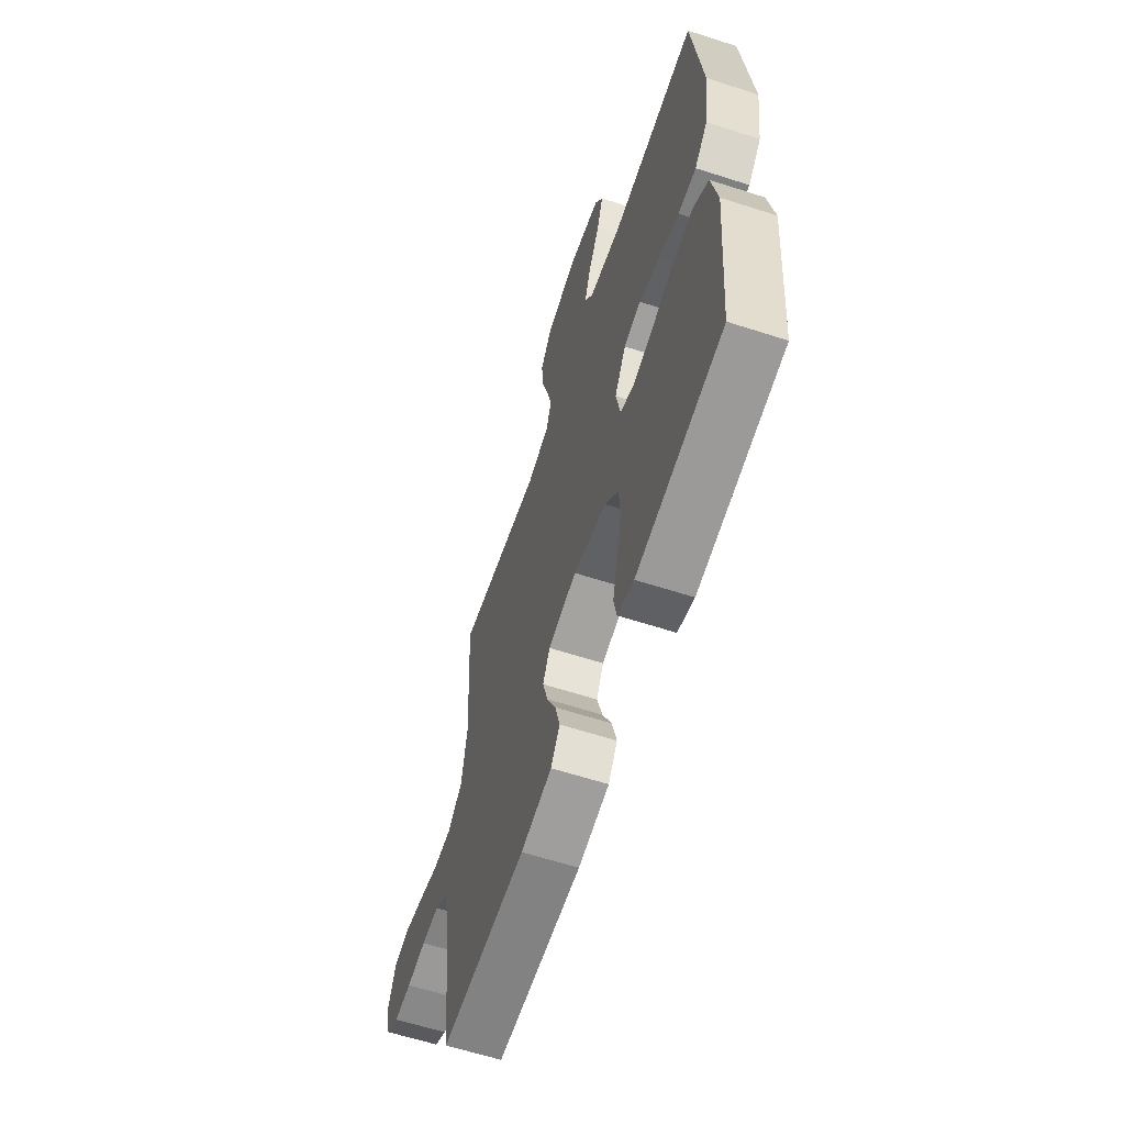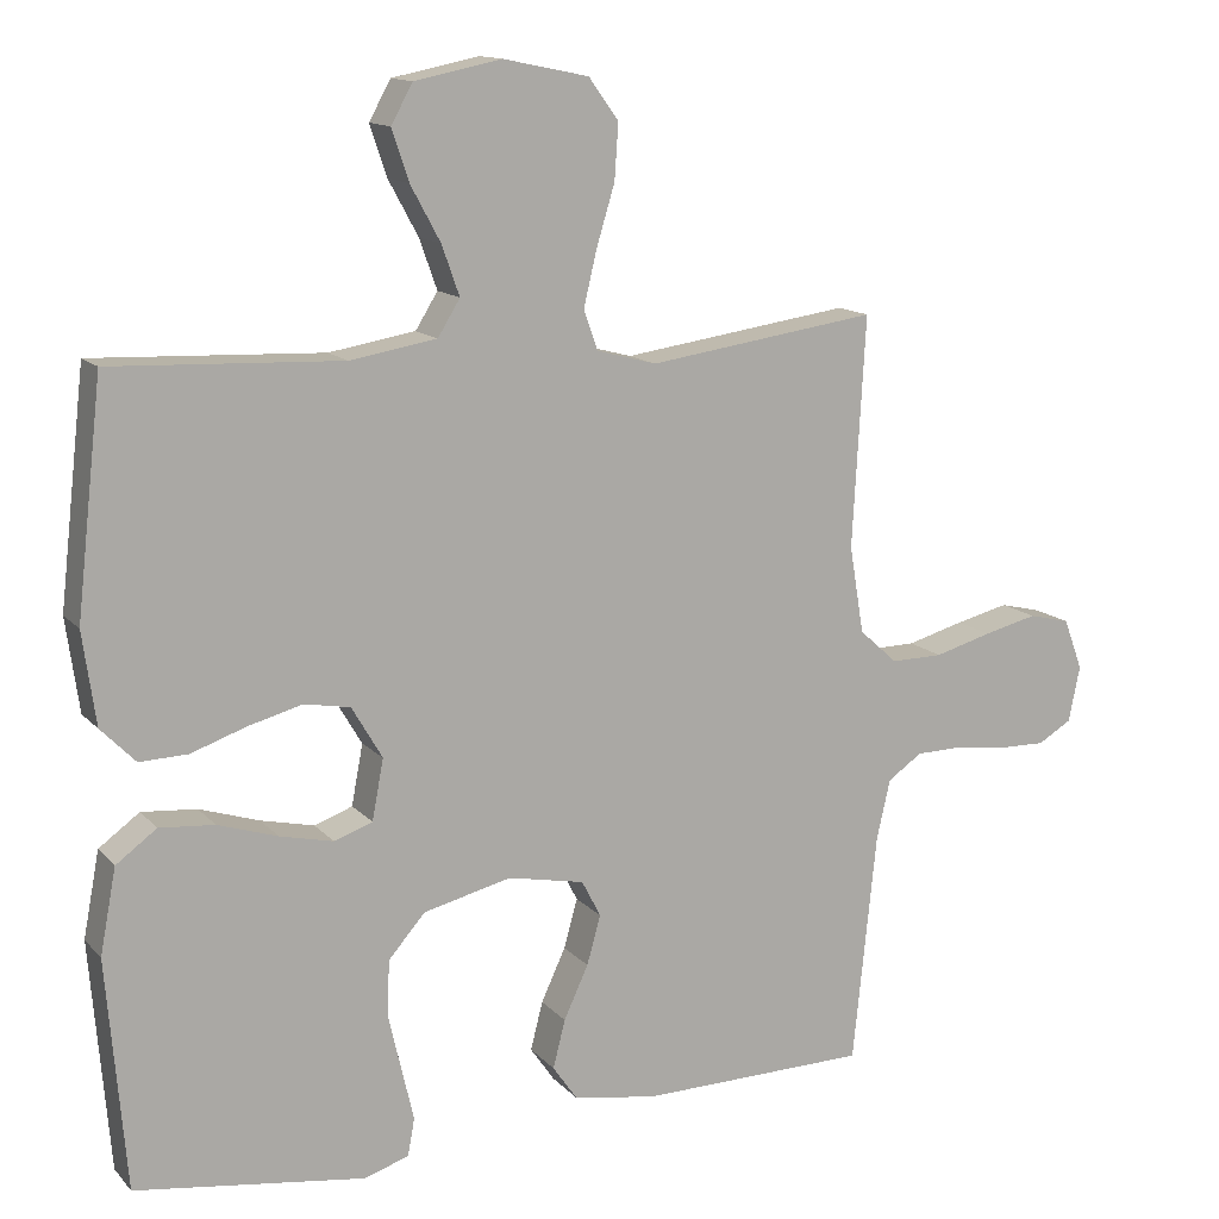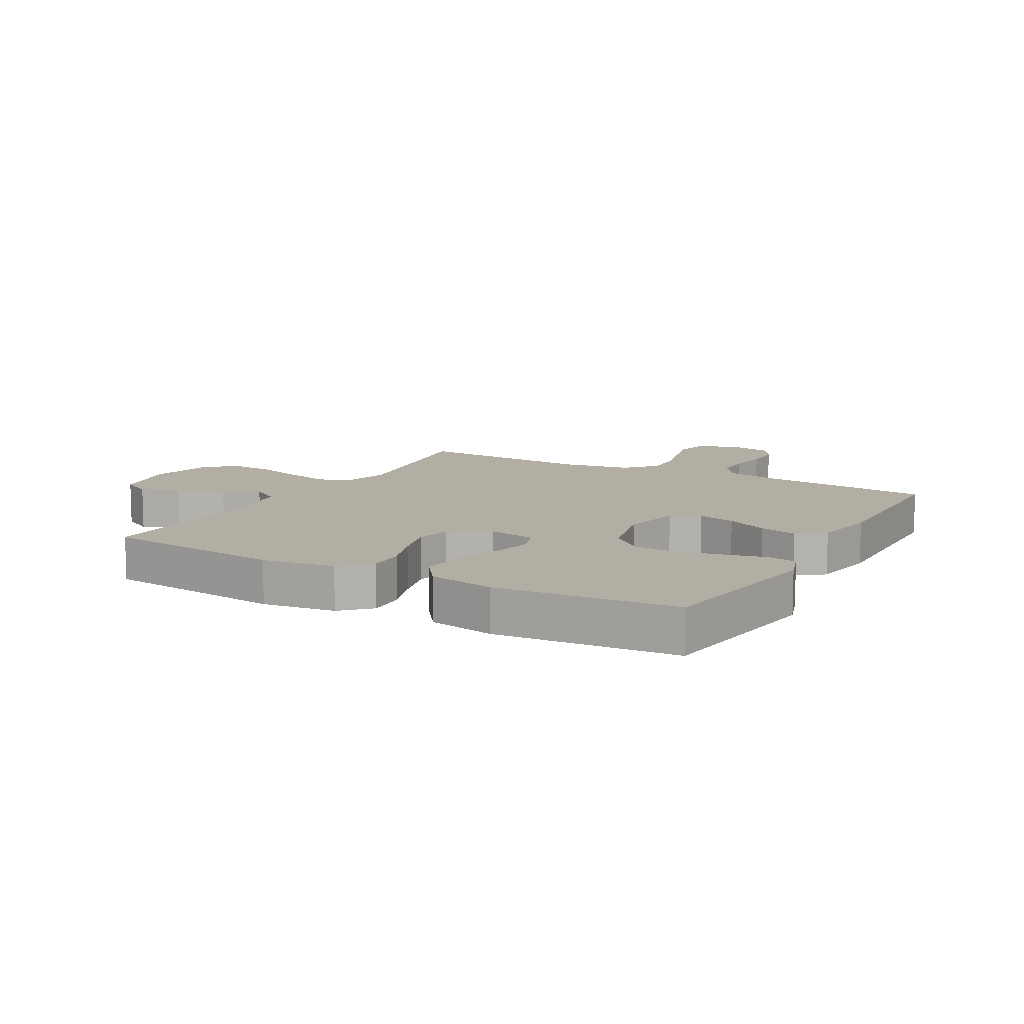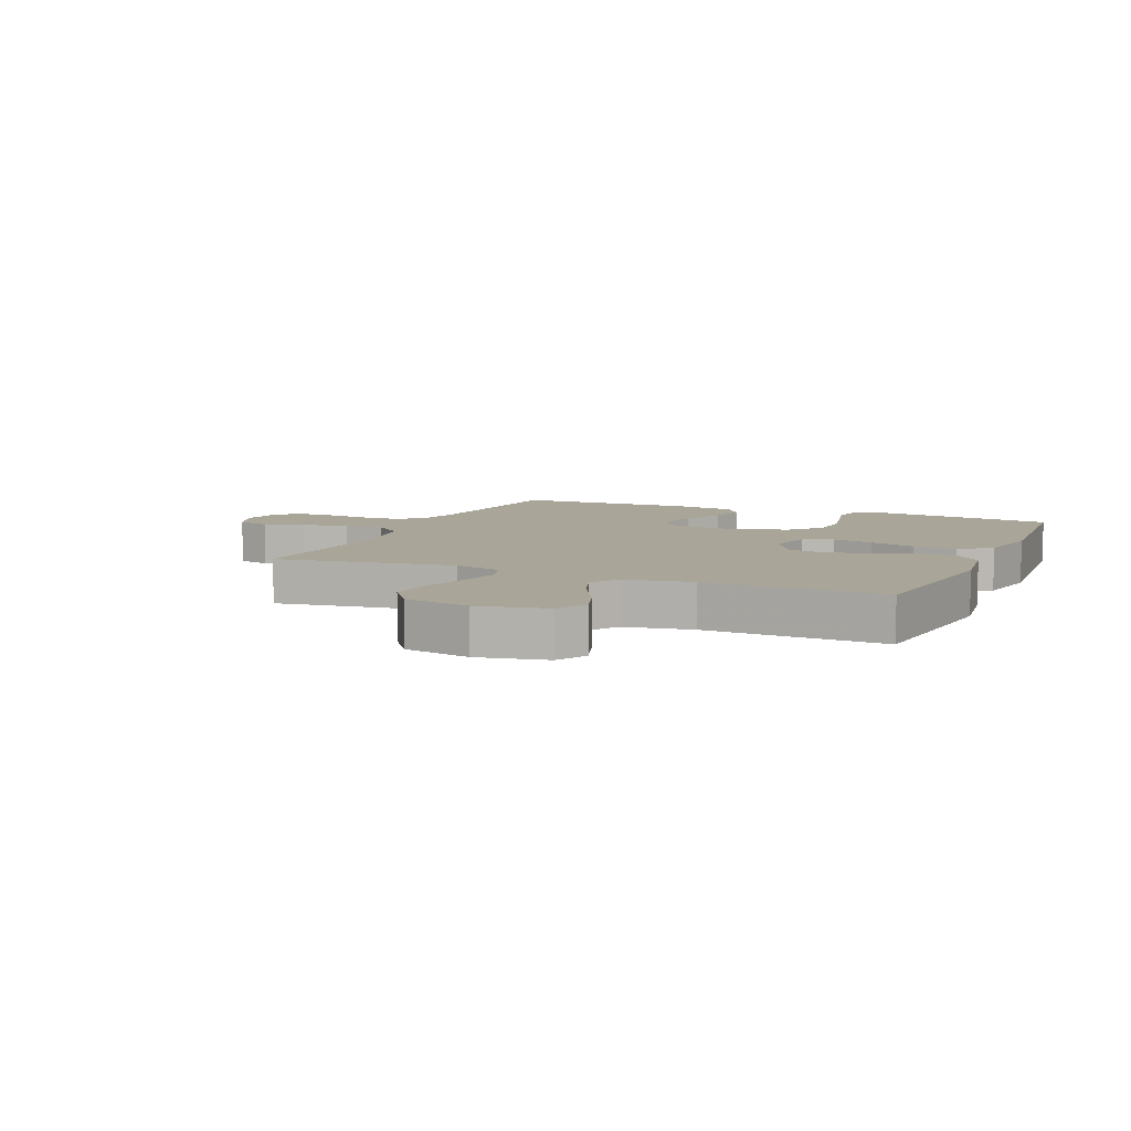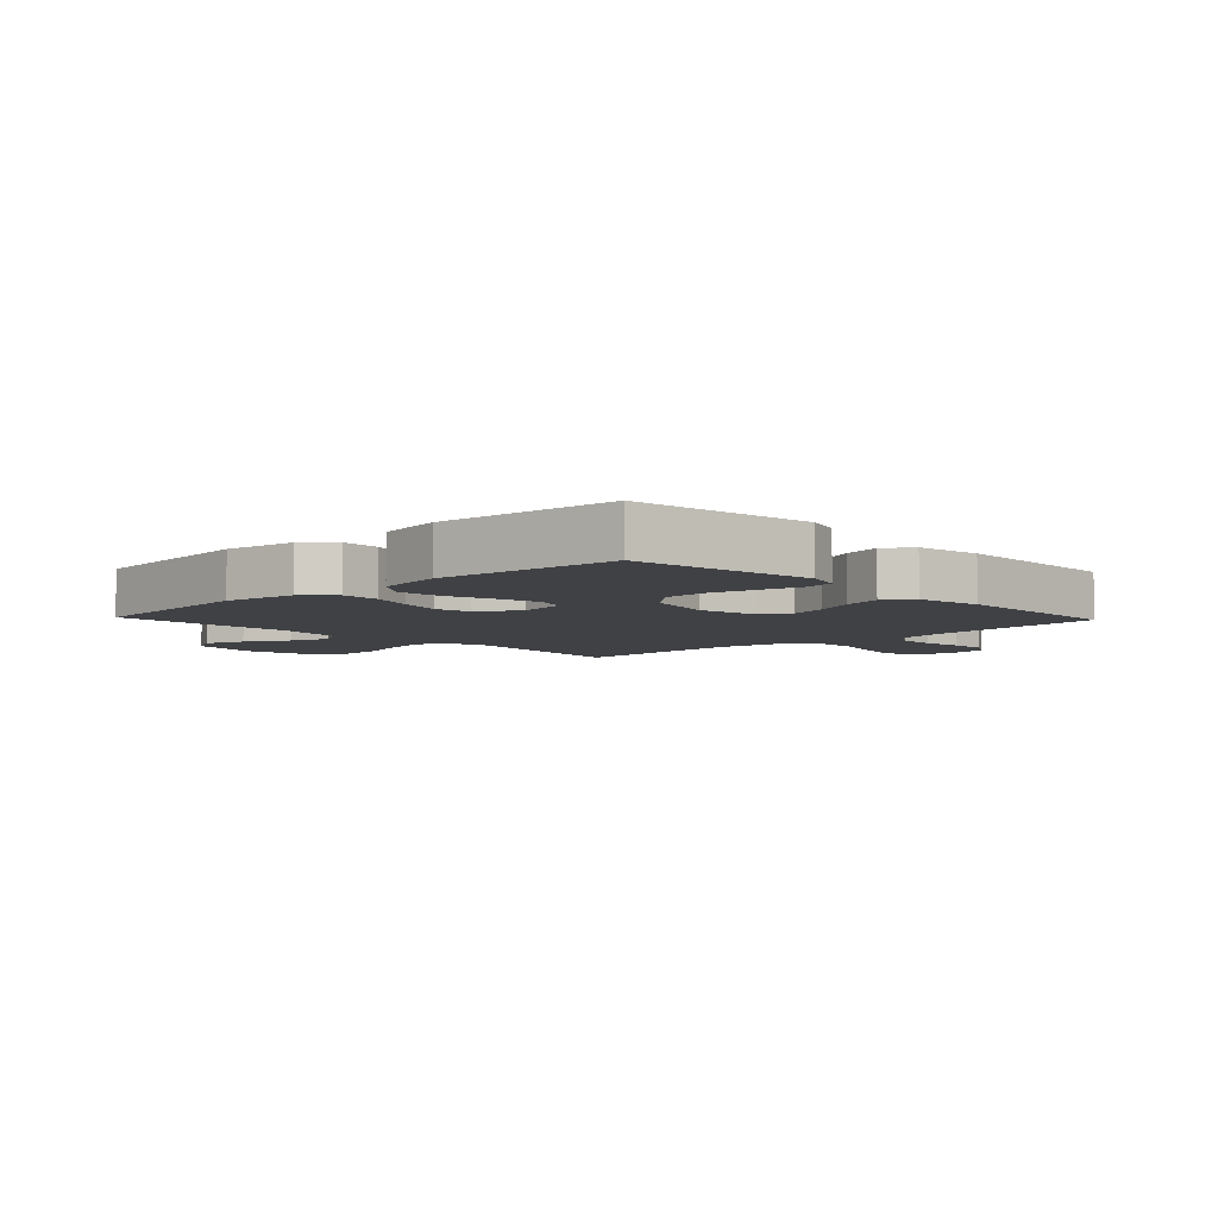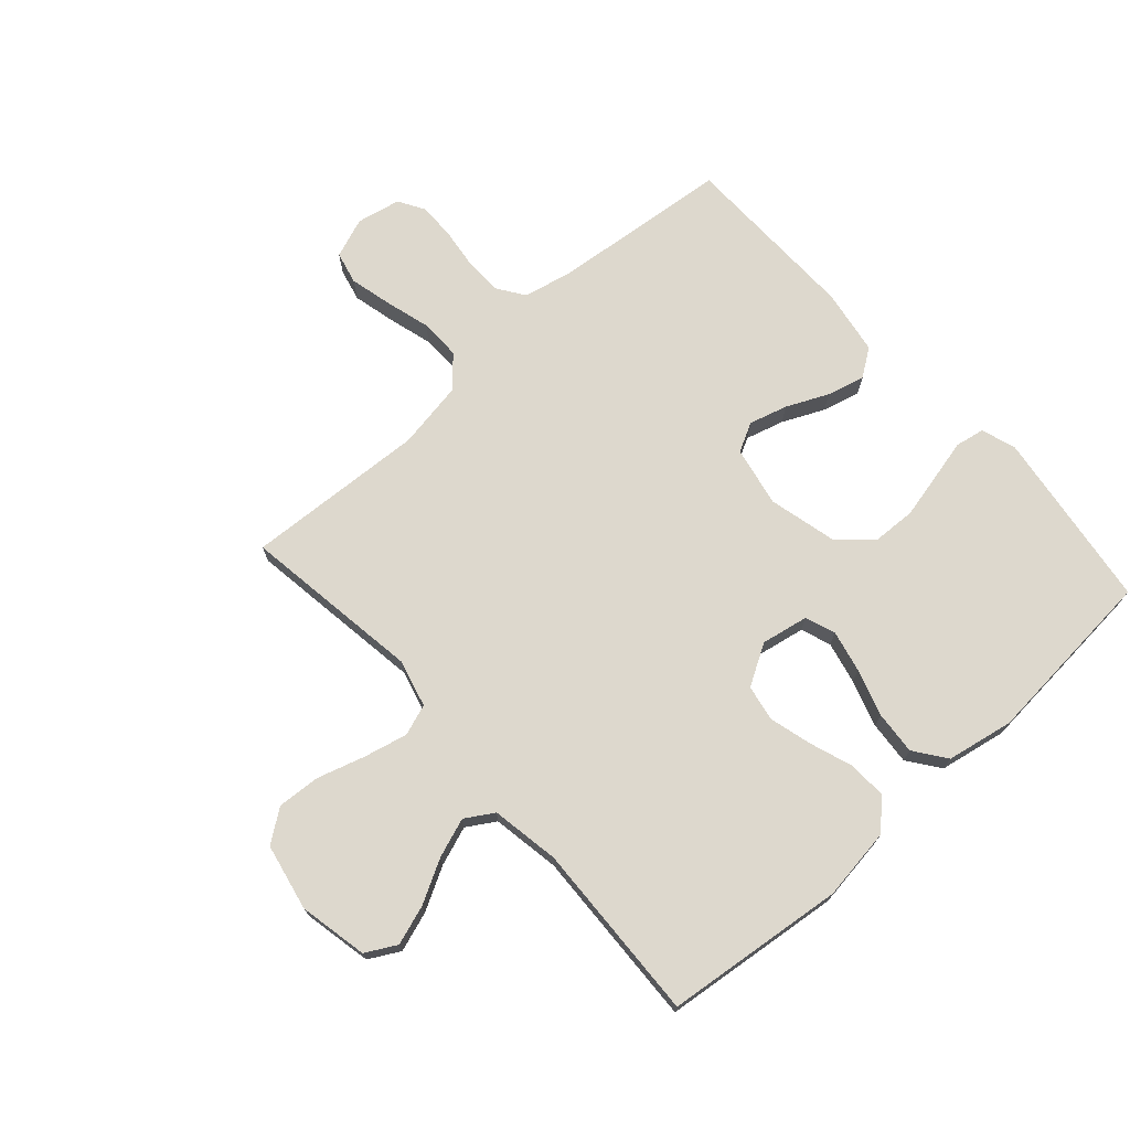
<metadata>
{"format":"obj","ext":"obj","renderer":"f3d","projection":"perspective","resolution":1024,"background":"white","views":[{"elev":-61.7,"azim":71.8,"up":"+Z"},{"elev":13.4,"azim":154.4,"up":"+Z"},{"elev":10.9,"azim":119.2,"up":"+Y"},{"elev":7.4,"azim":23.3,"up":"+Y"},{"elev":-5.7,"azim":133.4,"up":"+Y"},{"elev":72.2,"azim":48.1,"up":"+Y"}]}
</metadata>
<code>
v -0.5 0.07 0.5
v -0.2 0.07 0.457
v -0.122 0.07 0.478
v -0.104 0.07 0.53
v -0.121 0.07 0.602
v -0.145 0.07 0.681
v -0.15 0.07 0.753
v -0.111 0.07 0.807
v 0 0.07 0.83
v 0.114 0.07 0.807
v 0.142 0.07 0.756
v 0.12 0.07 0.69
v 0.081 0.07 0.618
v 0.058 0.07 0.553
v 0.087 0.07 0.506
v 0.2 0.07 0.487
v 0.5 0.07 0.5
v 0.534 0.07 0.2
v 0.517 0.07 0.079
v 0.472 0.07 0.033
v 0.409 0.07 0.035
v 0.337 0.07 0.06
v 0.266 0.07 0.079
v 0.206 0.07 0.068
v 0.166 0.07 0
v 0.181 0.07 -0.079
v 0.231 0.07 -0.097
v 0.301 0.07 -0.081
v 0.379 0.07 -0.056
v 0.451 0.07 -0.05
v 0.504 0.07 -0.089
v 0.525 0.07 -0.2
v 0.5 0.07 -0.5
v 0.2 0.07 -0.542
v 0.142 0.07 -0.523
v 0.133 0.07 -0.474
v 0.149 0.07 -0.406
v 0.166 0.07 -0.331
v 0.163 0.07 -0.26
v 0.115 0.07 -0.205
v 0 0.07 -0.177
v -0.1 0.07 -0.197
v -0.125 0.07 -0.245
v -0.107 0.07 -0.309
v -0.075 0.07 -0.378
v -0.059 0.07 -0.441
v -0.091 0.07 -0.487
v -0.2 0.07 -0.505
v -0.5 0.07 -0.5
v -0.531 0.07 -0.2
v -0.549 0.07 -0.121
v -0.594 0.07 -0.09
v -0.656 0.07 -0.089
v -0.724 0.07 -0.098
v -0.785 0.07 -0.099
v -0.829 0.07 -0.073
v -0.844 0.07 0
v -0.819 0.07 0.067
v -0.765 0.07 0.08
v -0.695 0.07 0.063
v -0.62 0.07 0.042
v -0.552 0.07 0.041
v -0.502 0.07 0.086
v -0.483 0.07 0.2
v -0.5 0 0.5
v -0.2 0 0.457
v -0.122 0 0.478
v -0.104 0 0.53
v -0.121 0 0.602
v -0.145 0 0.681
v -0.15 0 0.753
v -0.111 0 0.807
v 0 0 0.83
v 0.114 0 0.807
v 0.142 0 0.756
v 0.12 0 0.69
v 0.081 0 0.618
v 0.058 0 0.553
v 0.087 0 0.506
v 0.2 0 0.487
v 0.5 0 0.5
v 0.534 0 0.2
v 0.517 0 0.079
v 0.472 0 0.033
v 0.409 0 0.035
v 0.337 0 0.06
v 0.266 0 0.079
v 0.206 0 0.068
v 0.166 0 0
v 0.181 0 -0.079
v 0.231 0 -0.097
v 0.301 0 -0.081
v 0.379 0 -0.056
v 0.451 0 -0.05
v 0.504 0 -0.089
v 0.525 0 -0.2
v 0.5 0 -0.5
v 0.2 0 -0.542
v 0.142 0 -0.523
v 0.133 0 -0.474
v 0.149 0 -0.406
v 0.166 0 -0.331
v 0.163 0 -0.26
v 0.115 0 -0.205
v 0 0 -0.177
v -0.1 0 -0.197
v -0.125 0 -0.245
v -0.107 0 -0.309
v -0.075 0 -0.378
v -0.059 0 -0.441
v -0.091 0 -0.487
v -0.2 0 -0.505
v -0.5 0 -0.5
v -0.531 0 -0.2
v -0.549 0 -0.121
v -0.594 0 -0.09
v -0.656 0 -0.089
v -0.724 0 -0.098
v -0.785 0 -0.099
v -0.829 0 -0.073
v -0.844 0 0
v -0.819 0 0.067
v -0.765 0 0.08
v -0.695 0 0.063
v -0.62 0 0.042
v -0.552 0 0.041
v -0.502 0 0.086
v -0.483 0 0.2
f 59 60 61
f 58 59 61
f 57 58 61
f 56 57 61
f 55 56 61
f 54 55 61
f 53 54 61
f 52 53 61 62
f 51 52 62 63
f 48 49 50
f 47 48 50
f 46 47 50
f 45 46 50
f 44 45 50
f 50 51 63
f 44 50 63
f 43 44 63
f 35 36 37
f 34 35 37
f 33 34 37
f 32 33 37
f 31 32 37
f 30 31 37
f 29 30 37
f 28 29 37
f 27 28 37 38
f 26 27 38 39
f 20 21 22
f 19 20 22
f 18 19 22
f 17 18 22
f 16 17 22
f 15 16 22 23
f 14 15 23 24
f 11 12 13
f 10 11 13
f 9 10 13
f 8 9 13
f 7 8 13
f 6 7 13
f 5 6 13
f 4 5 13 14
f 14 24 25
f 4 14 25
f 3 4 25
f 64 1 2
f 64 2 3
f 63 64 3
f 43 63 3
f 42 43 3
f 3 25 26
f 42 3 26
f 41 42 26
f 40 41 26
f 26 39 40
f 125 124 123
f 125 123 122
f 125 122 121
f 125 121 120
f 125 120 119
f 125 119 118
f 125 118 117
f 126 125 117 116
f 127 126 116 115
f 114 113 112
f 114 112 111
f 114 111 110
f 114 110 109
f 114 109 108
f 127 115 114
f 127 114 108
f 127 108 107
f 101 100 99
f 101 99 98
f 101 98 97
f 101 97 96
f 101 96 95
f 101 95 94
f 101 94 93
f 101 93 92
f 102 101 92 91
f 103 102 91 90
f 86 85 84
f 86 84 83
f 86 83 82
f 86 82 81
f 86 81 80
f 87 86 80 79
f 88 87 79 78
f 77 76 75
f 77 75 74
f 77 74 73
f 77 73 72
f 77 72 71
f 77 71 70
f 77 70 69
f 78 77 69 68
f 89 88 78
f 89 78 68
f 89 68 67
f 66 65 128
f 67 66 128
f 67 128 127
f 67 127 107
f 67 107 106
f 90 89 67
f 90 67 106
f 90 106 105
f 90 105 104
f 104 103 90
f 1 65 66 2
f 2 66 67 3
f 3 67 68 4
f 4 68 69 5
f 5 69 70 6
f 6 70 71 7
f 7 71 72 8
f 8 72 73 9
f 9 73 74 10
f 10 74 75 11
f 11 75 76 12
f 12 76 77 13
f 13 77 78 14
f 14 78 79 15
f 15 79 80 16
f 16 80 81 17
f 17 81 82 18
f 18 82 83 19
f 19 83 84 20
f 20 84 85 21
f 21 85 86 22
f 22 86 87 23
f 23 87 88 24
f 24 88 89 25
f 25 89 90 26
f 26 90 91 27
f 27 91 92 28
f 28 92 93 29
f 29 93 94 30
f 30 94 95 31
f 31 95 96 32
f 32 96 97 33
f 33 97 98 34
f 34 98 99 35
f 35 99 100 36
f 36 100 101 37
f 37 101 102 38
f 38 102 103 39
f 39 103 104 40
f 40 104 105 41
f 41 105 106 42
f 42 106 107 43
f 43 107 108 44
f 44 108 109 45
f 45 109 110 46
f 46 110 111 47
f 47 111 112 48
f 48 112 113 49
f 49 113 114 50
f 50 114 115 51
f 51 115 116 52
f 52 116 117 53
f 53 117 118 54
f 54 118 119 55
f 55 119 120 56
f 56 120 121 57
f 57 121 122 58
f 58 122 123 59
f 59 123 124 60
f 60 124 125 61
f 61 125 126 62
f 62 126 127 63
f 63 127 128 64
f 64 128 65 1

</code>
